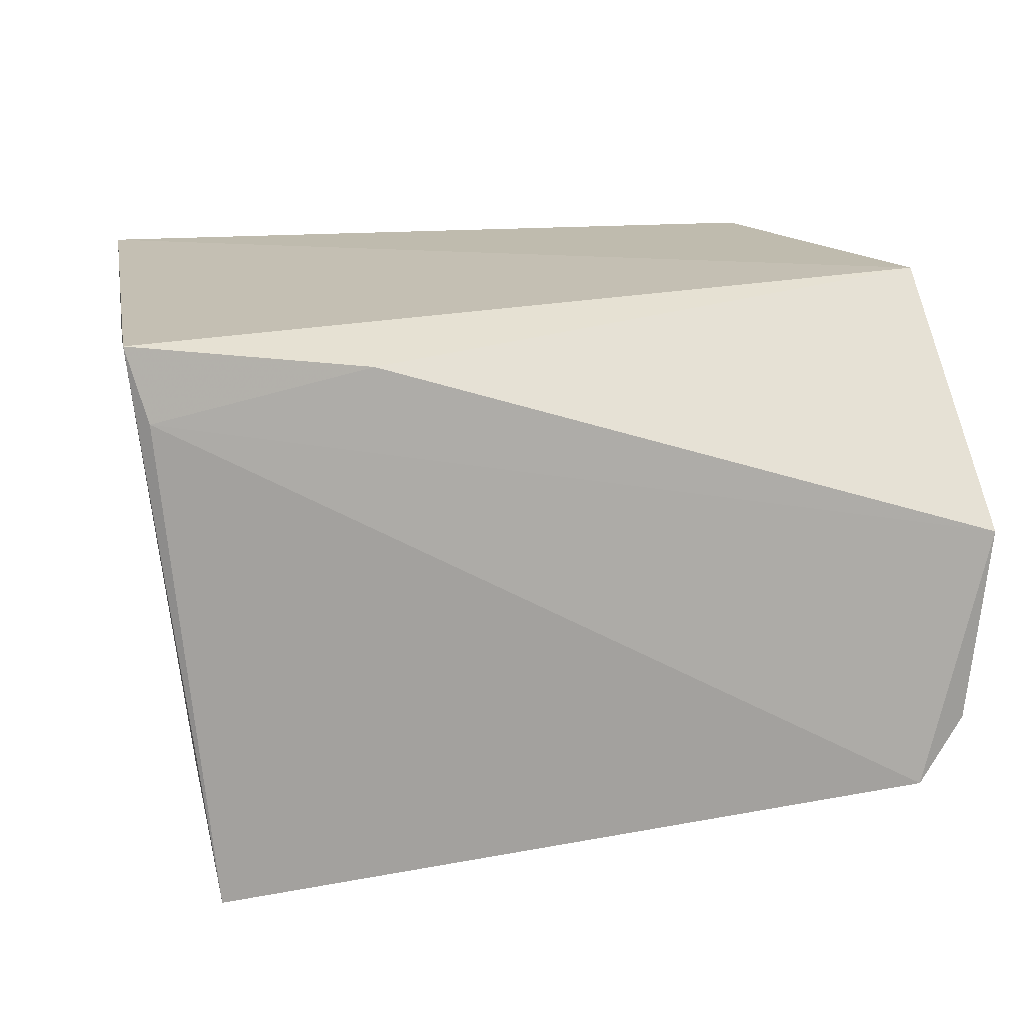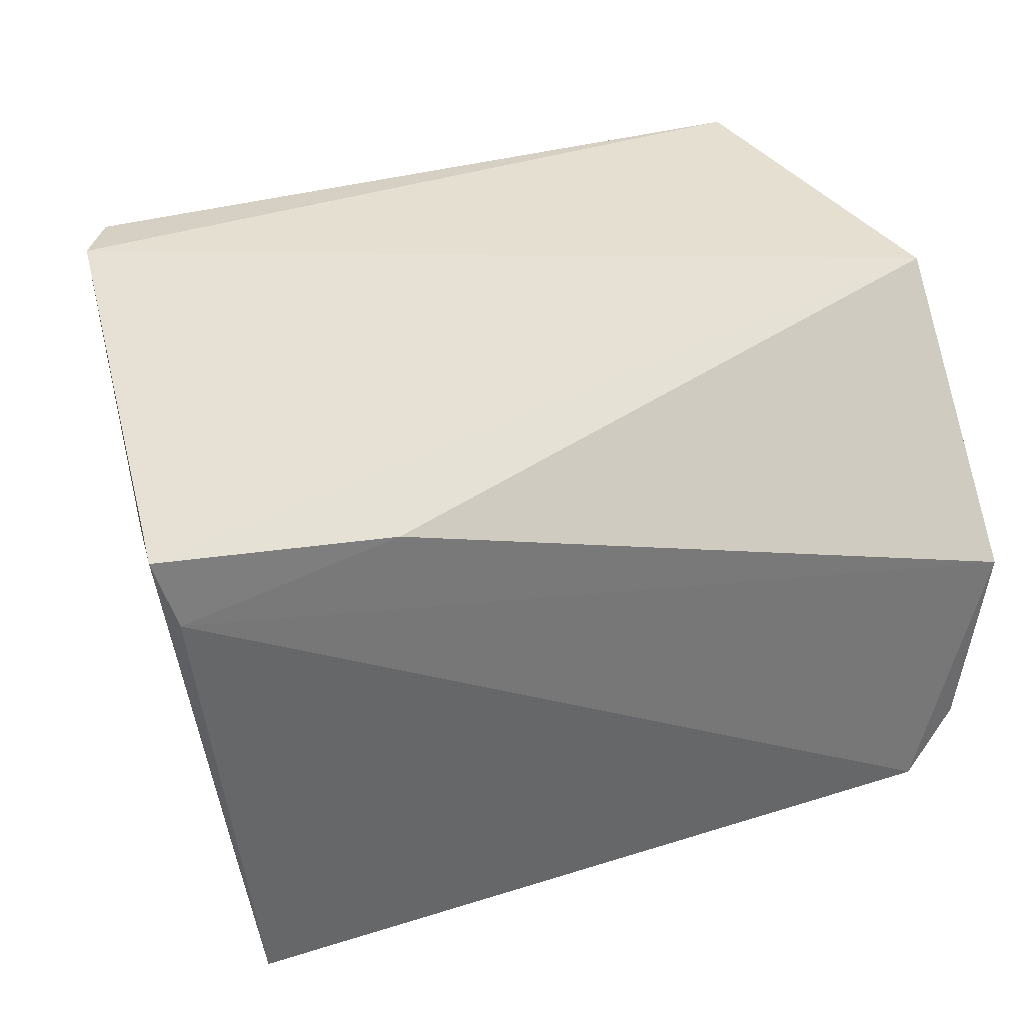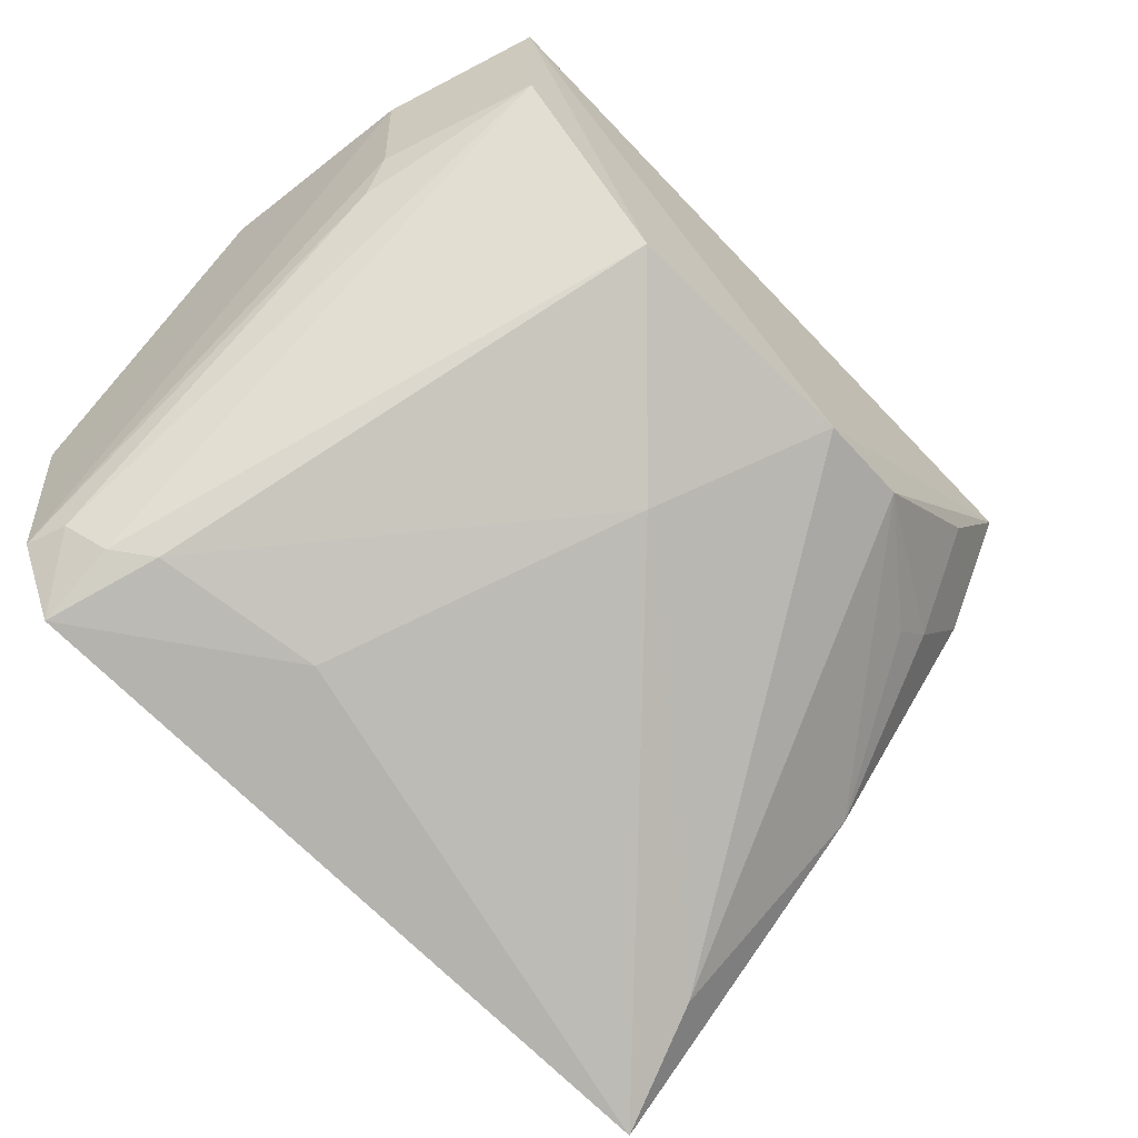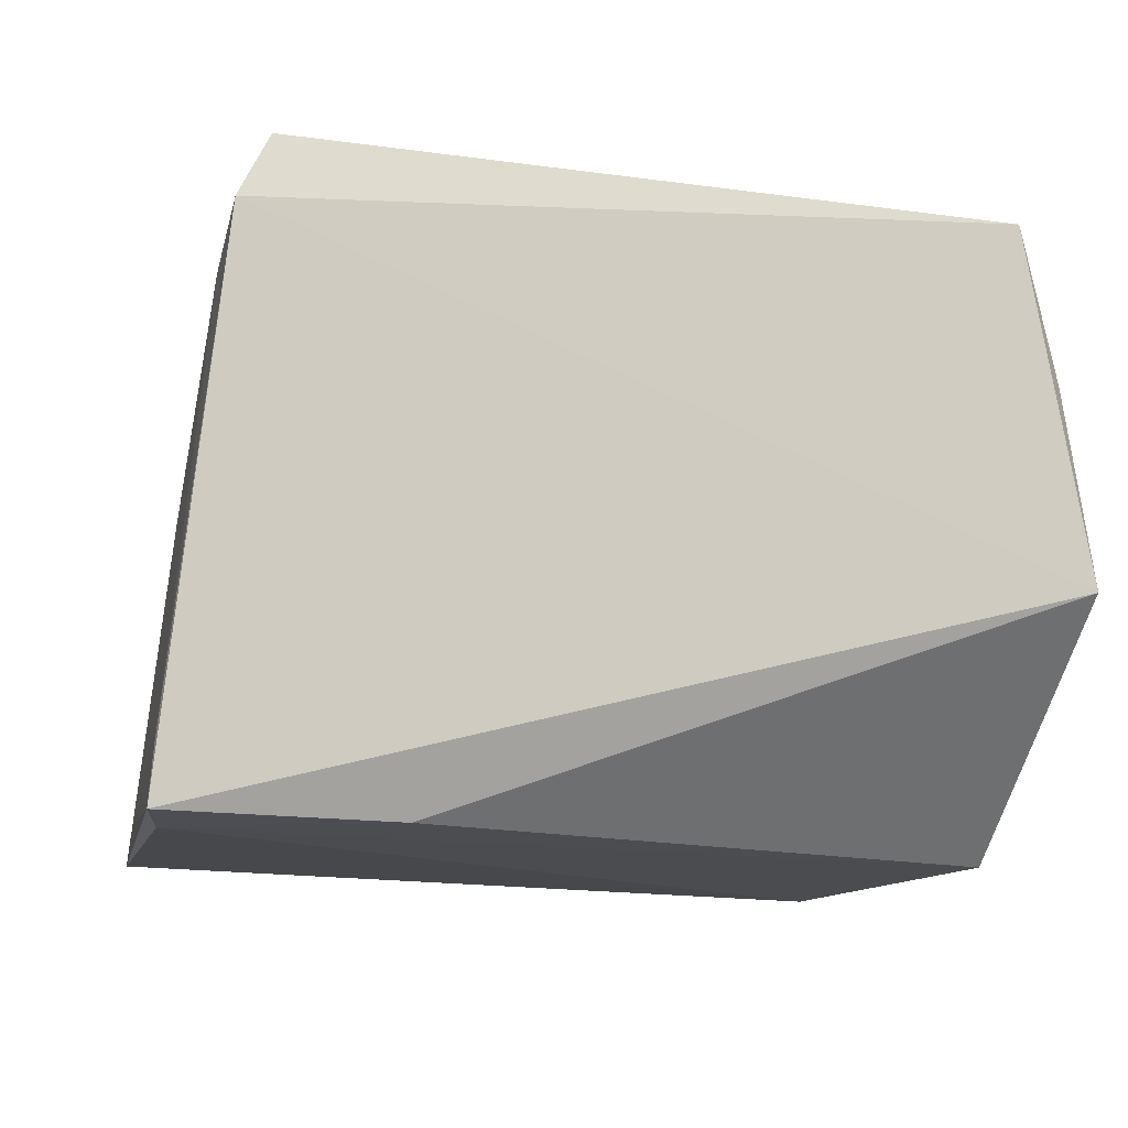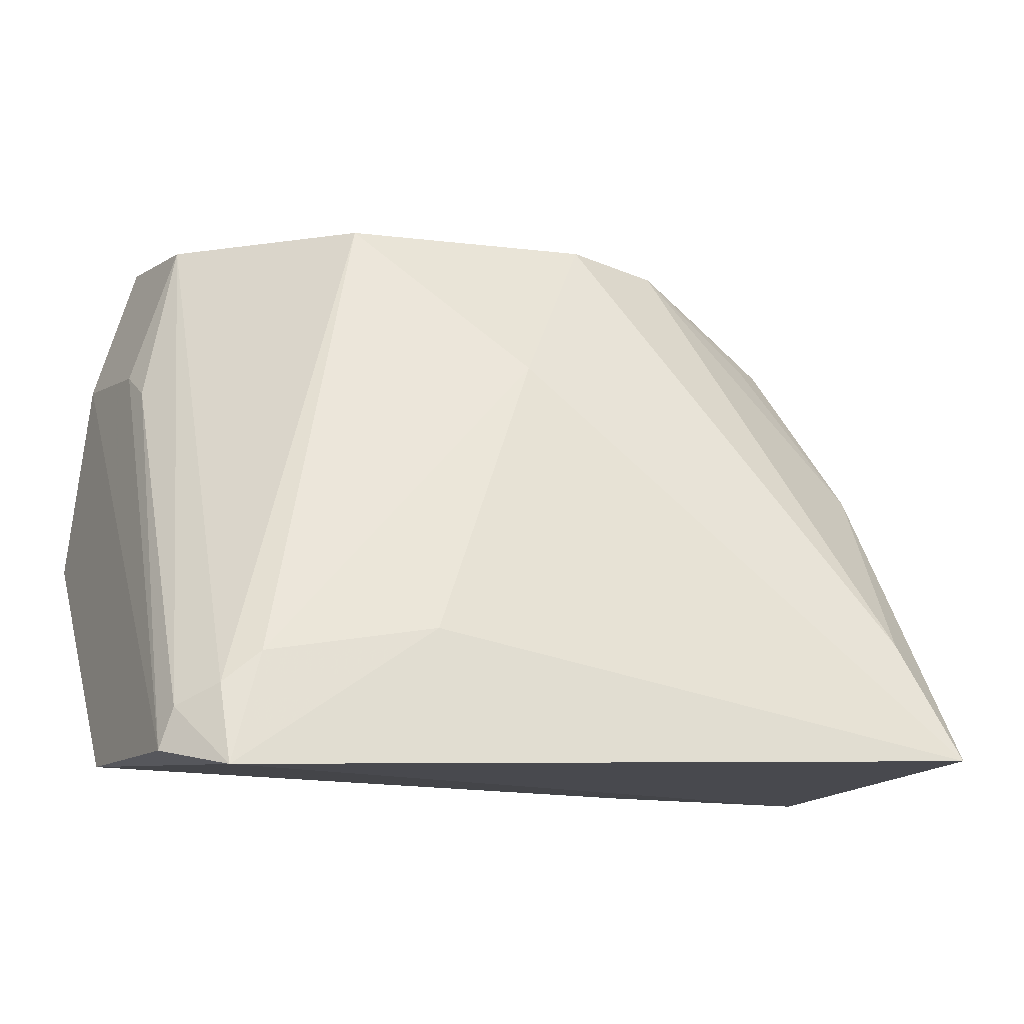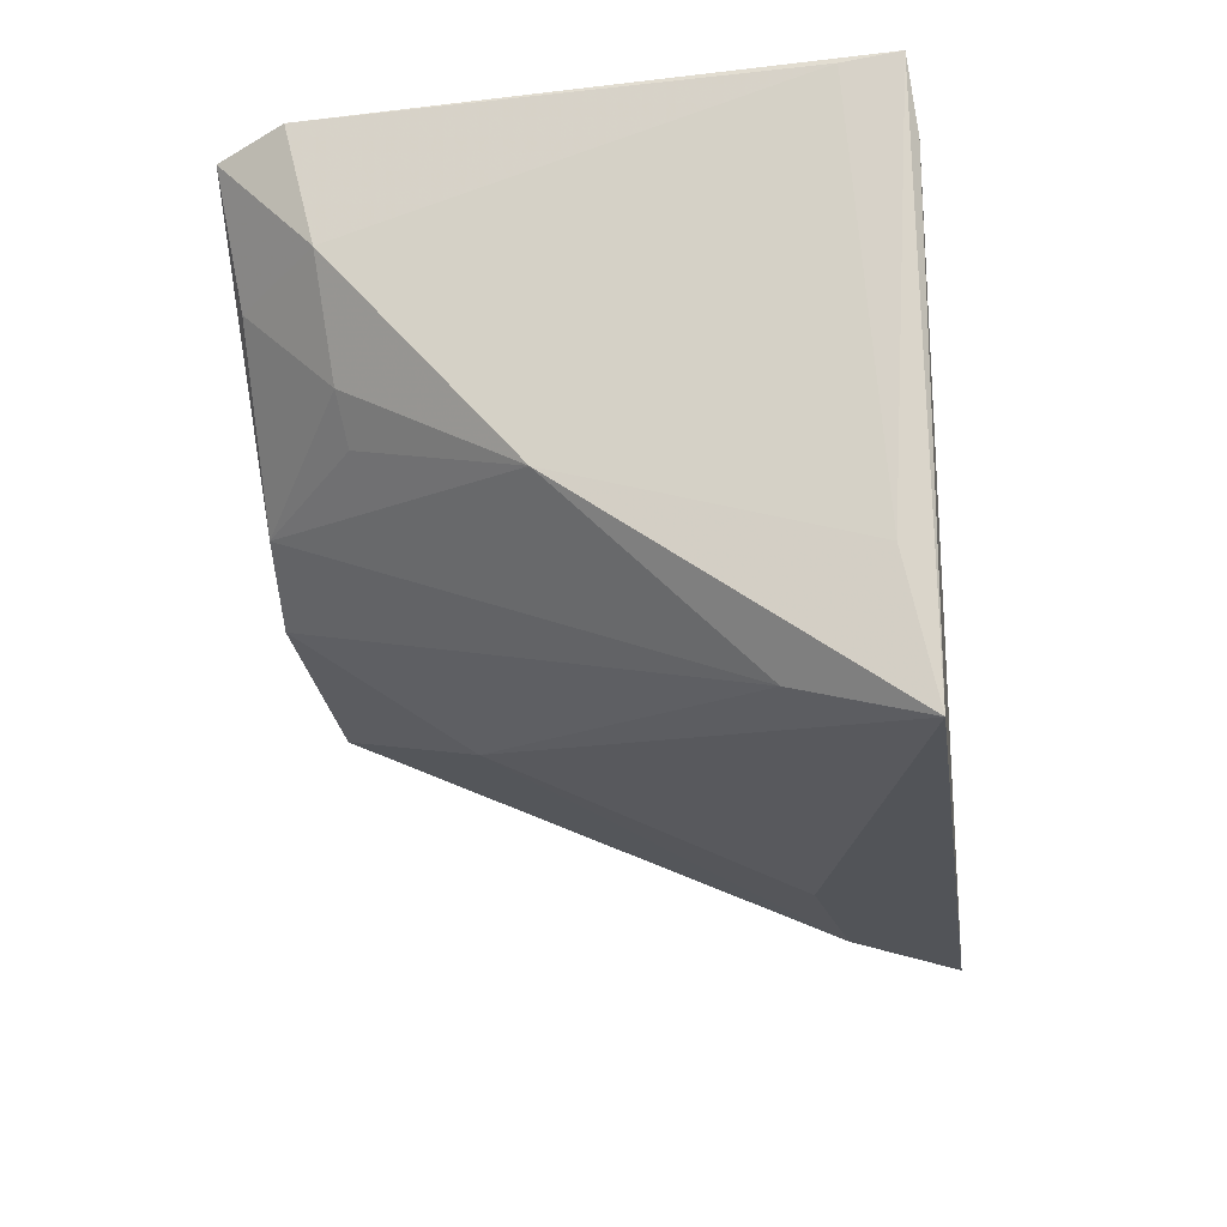
<metadata>
{"format":"obj","ext":"obj","renderer":"f3d","projection":"perspective","resolution":1024,"background":"white","views":[{"elev":16.5,"azim":163.6,"up":"+Y"},{"elev":37.9,"azim":159.4,"up":"+Y"},{"elev":-69.4,"azim":-45.9,"up":"+Y"},{"elev":-11.9,"azim":161.3,"up":"+Z"},{"elev":-12.4,"azim":-19.4,"up":"+Z"},{"elev":-26.1,"azim":96.3,"up":"+Y"}]}
</metadata>
<code>
v 0.03903 0.04398 0.1323
v 0.04092 0.03586 0.1251
v 0.04563 0.04412 0.08791
v -0.02081 0.02548 0.08755
v -0.002398 0.02101 0.131
v -0.02155 0.04313 0.1057
v 0.04151 0.045 0.1273
v 0.0246 0.02395 0.1309
v 0.02837 0.04163 0.08786
v -0.01638 0.04312 0.1327
v 0.04525 0.04381 0.09201
v 0.03439 0.03538 0.1311
v 0.01681 0.02101 0.1314
v 0.04056 0.002182 0.08783
v -0.01479 0.005576 0.08609
v -0.01852 0.03159 0.1201
v 0.03647 0.02816 0.1243
v 0.04176 0.01265 0.08997
v 0.0373 0.005973 0.09698
v 0.04416 0.03873 0.08733
v 0.0004514 0.006485 0.09647
v -0.02 0.04158 0.1213
v -0.01886 0.0103 0.08734
v -0.01477 0.03248 0.1315
v 0.0404 0.0196 0.1113
v 0.01012 0.01414 0.1189
v -0.01228 0.00729 0.09434
v -0.018 0.02809 0.1179
v 0.03381 0.02517 0.1237
v -0.01511 0.007752 0.09201
v -0.01794 0.009868 0.09044
f 7 1 2
f 7 3 6
f 9 6 3
f 9 4 6
f 10 7 6
f 10 1 7
f 11 7 2
f 11 3 7
f 12 2 1
f 12 1 8
f 13 8 1
f 13 10 5
f 13 1 10
f 17 12 8
f 17 2 12
f 18 11 2
f 18 14 3
f 18 3 11
f 19 8 13
f 20 9 3
f 20 3 14
f 20 14 15
f 20 15 4
f 20 4 9
f 21 15 14
f 22 16 10
f 22 10 6
f 23 4 15
f 23 16 22
f 23 22 6
f 23 6 4
f 24 5 10
f 24 10 16
f 25 2 17
f 25 18 2
f 25 14 18
f 25 19 14
f 25 8 19
f 26 19 13
f 26 13 5
f 26 21 14
f 26 14 19
f 27 15 21
f 27 26 5
f 27 21 26
f 28 24 16
f 28 16 23
f 29 25 17
f 29 17 8
f 29 8 25
f 30 27 5
f 30 5 24
f 30 15 27
f 31 23 15
f 31 15 30
f 31 28 23
f 31 30 24
f 31 24 28

</code>
